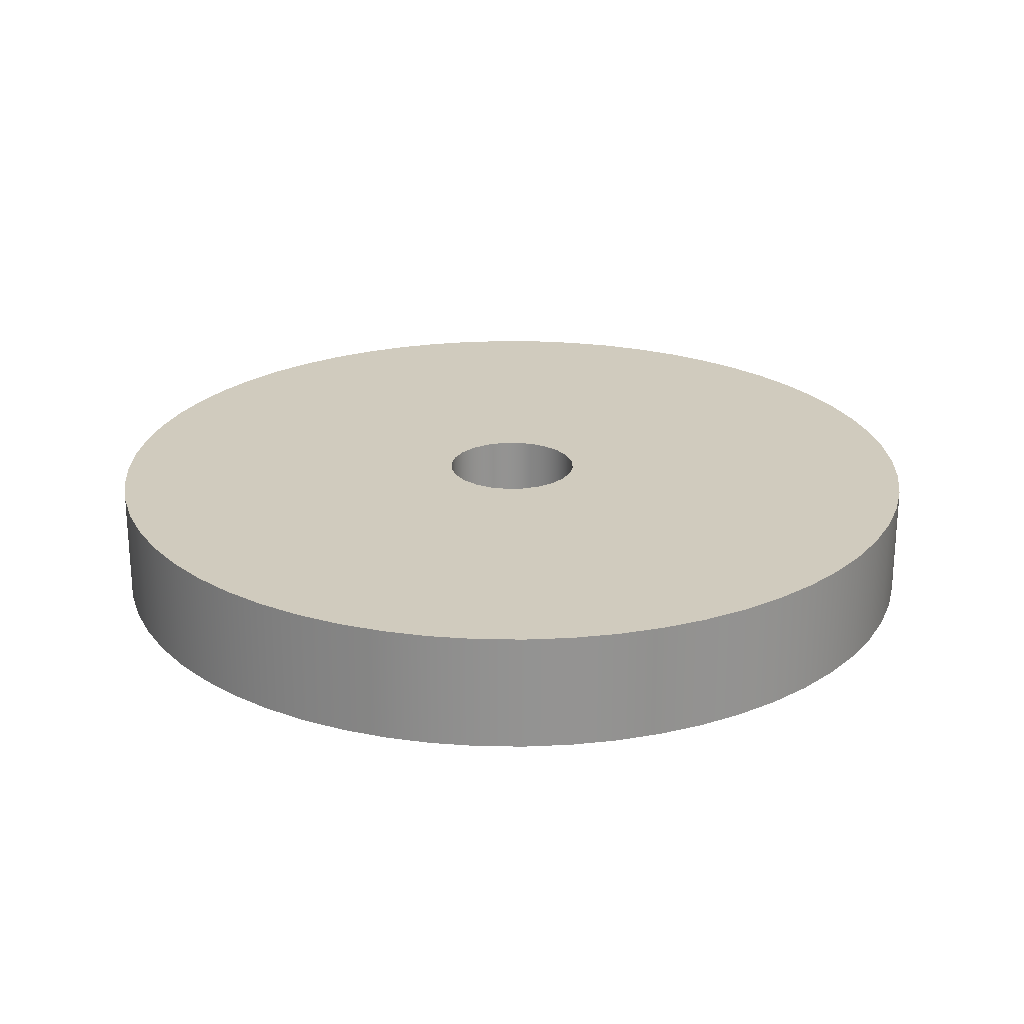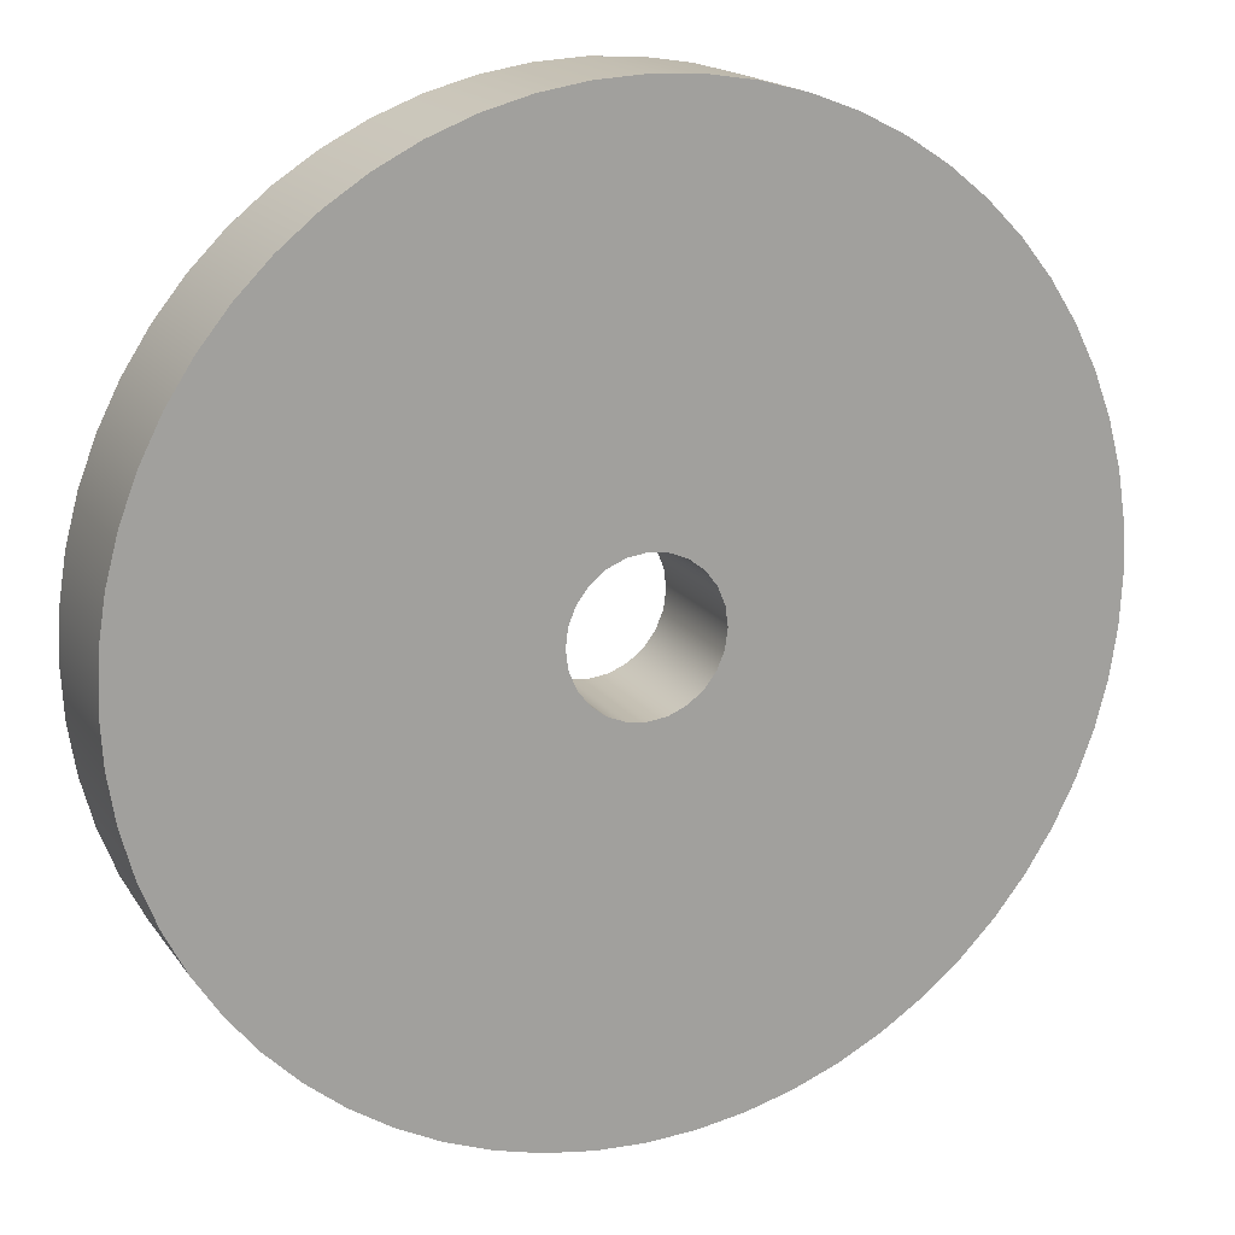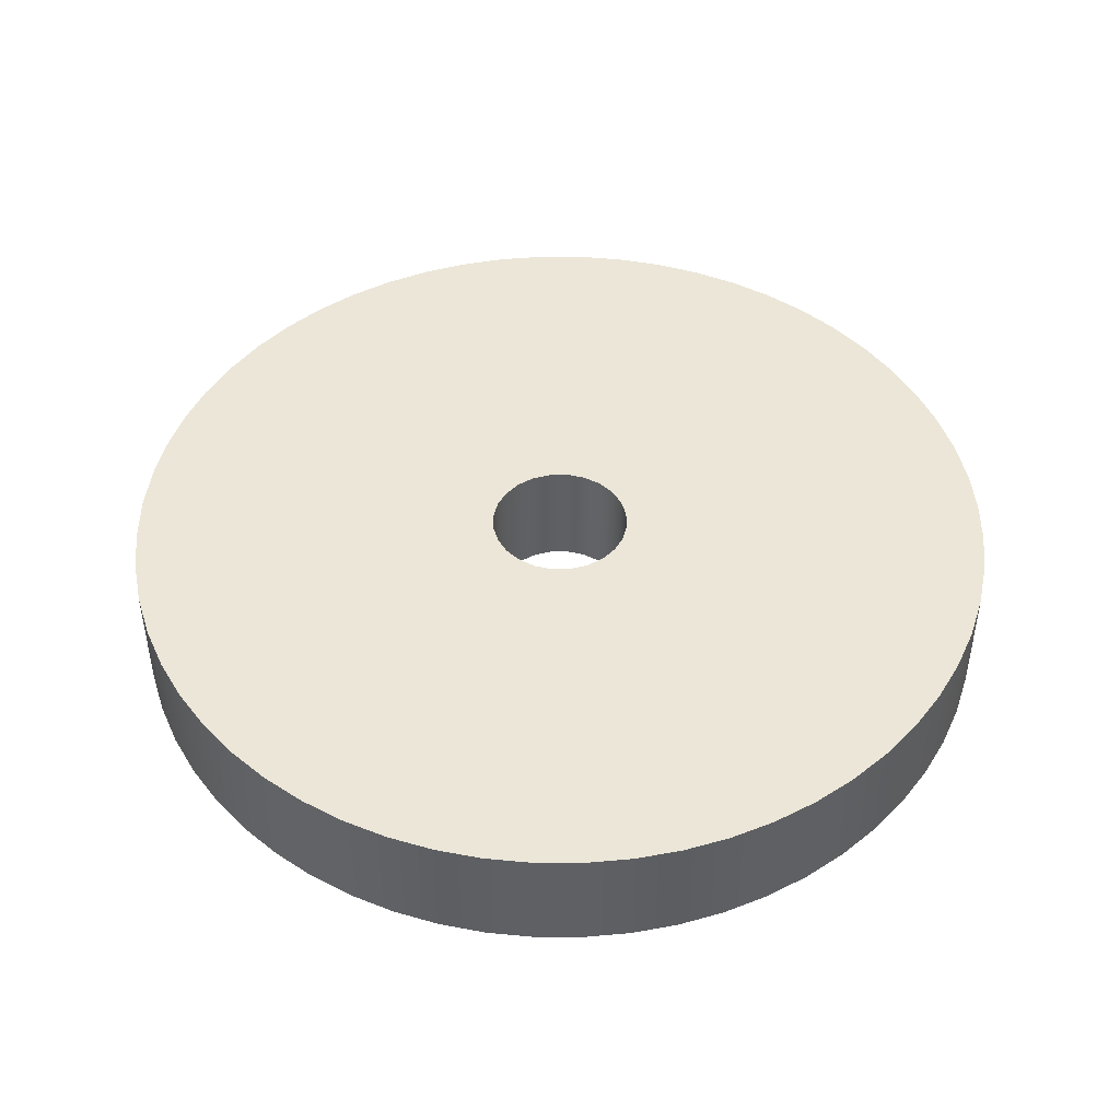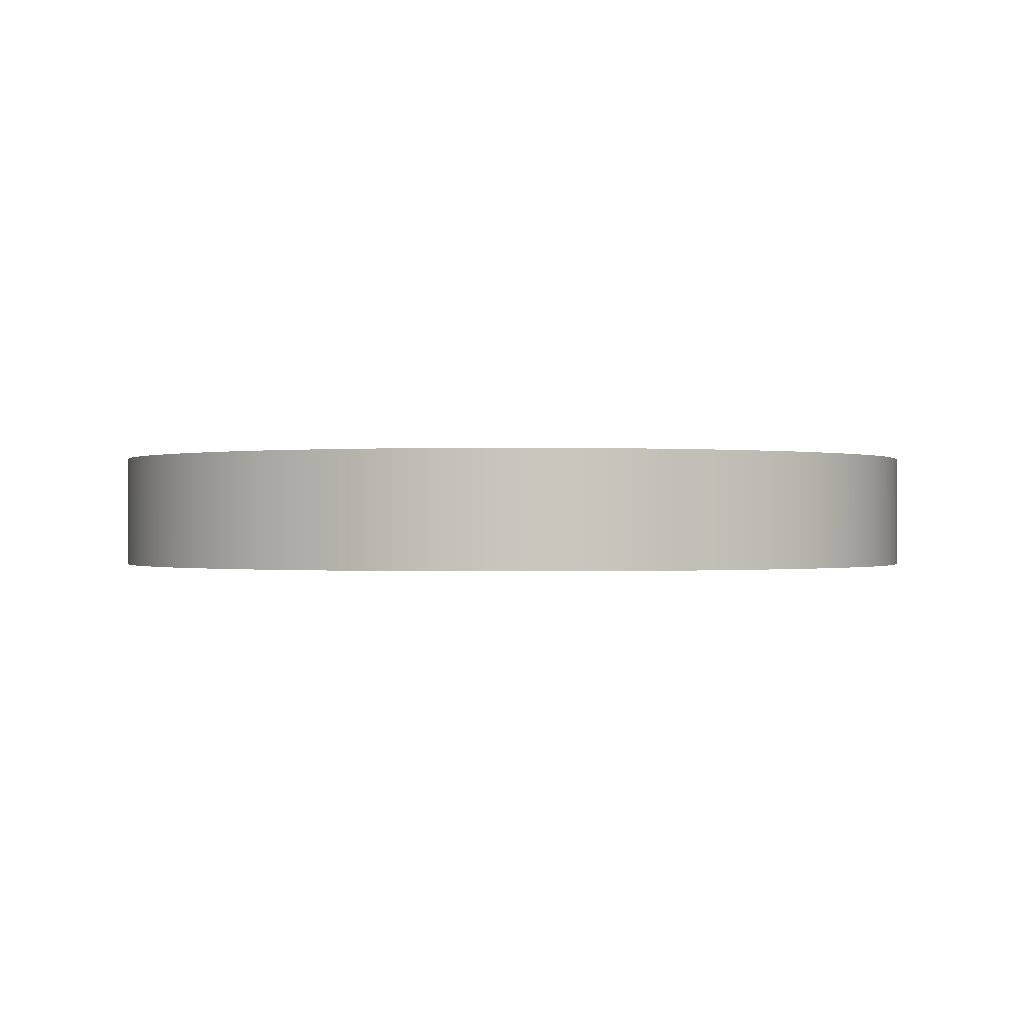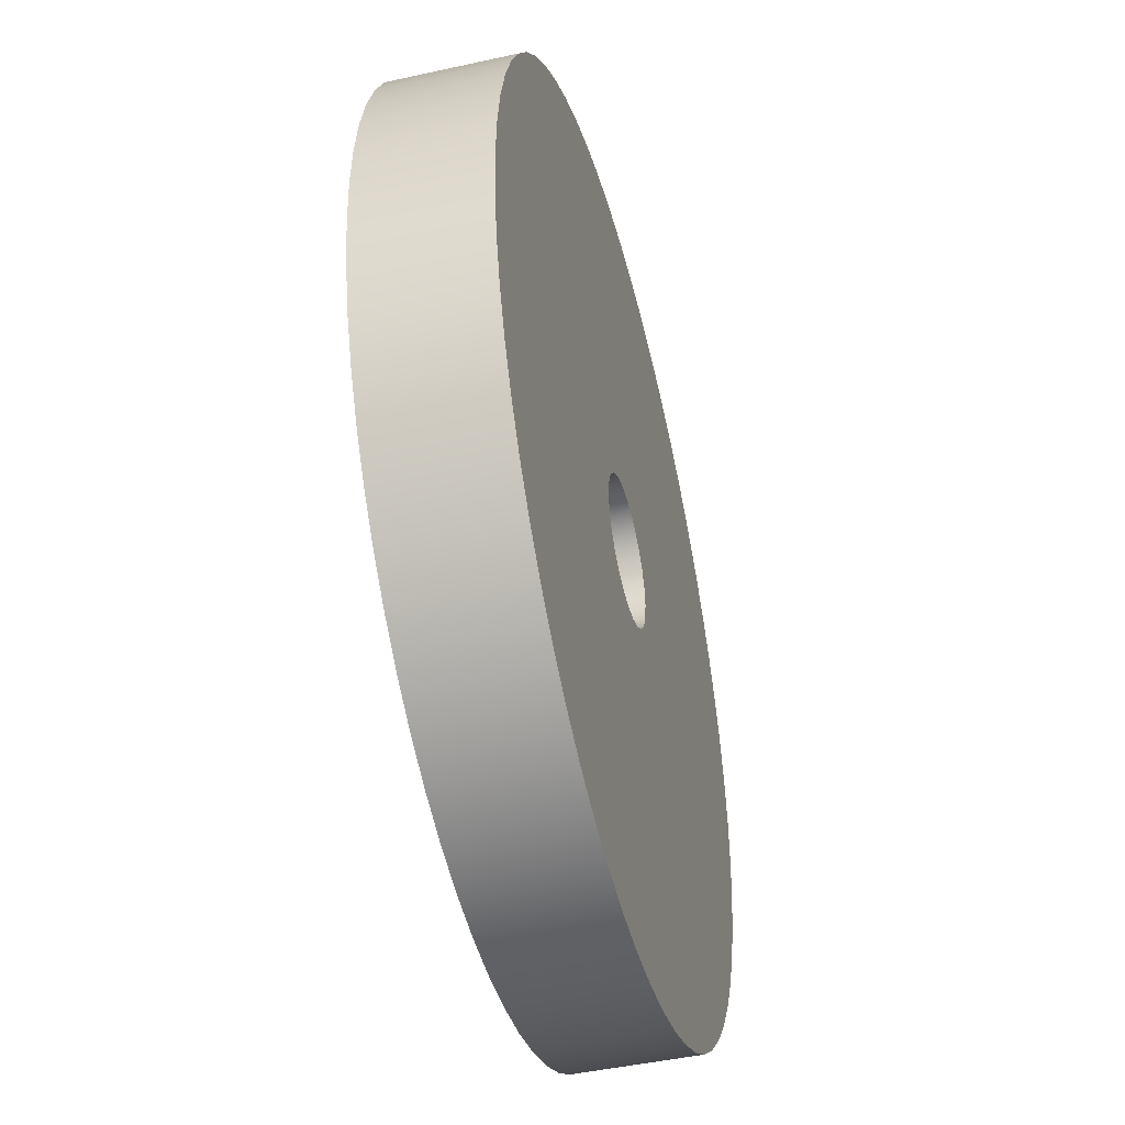
<metadata>
{"format":"obj","ext":"obj","renderer":"f3d","projection":"perspective","resolution":1024,"background":"white","views":[{"elev":23.6,"azim":154.5,"up":"+Z"},{"elev":17.4,"azim":-23.8,"up":"+Y"},{"elev":46.1,"azim":81.2,"up":"+Z"},{"elev":-0.3,"azim":149.0,"up":"+Z"},{"elev":-45.6,"azim":-75.7,"up":"+Y"}]}
</metadata>
<code>
v -0.1 -1.225e-17 0.168
v -0.09659 -0.02588 0.168
v -0.0866 -0.05 0.168
v -0.07071 -0.07071 0.168
v -0.05 -0.0866 0.168
v -0.02588 -0.09659 0.168
v 6.123e-18 -0.1 0.168
v 0.02588 -0.09659 0.168
v 0.05 -0.0866 0.168
v 0.07071 -0.07071 0.168
v 0.0866 -0.05 0.168
v 0.09659 -0.02588 0.168
v 0.1 0 0.168
v 0.09659 0.02588 0.168
v 0.0866 0.05 0.168
v 0.07071 0.07071 0.168
v 0.05 0.0866 0.168
v 0.02588 0.09659 0.168
v 6.123e-18 0.1 0.168
v -0.02588 0.09659 0.168
v -0.05 0.0866 0.168
v -0.07071 0.07071 0.168
v -0.0866 0.05 0.168
v -0.09659 0.02588 0.168
v -0.1 -1.225e-17 0
v -0.09659 0.02588 0
v -0.0866 0.05 0
v -0.07071 0.07071 0
v -0.05 0.0866 0
v -0.02588 0.09659 0
v 6.123e-18 0.1 0
v 0.02588 0.09659 0
v 0.05 0.0866 0
v 0.07071 0.07071 0
v 0.0866 0.05 0
v 0.09659 0.02588 0
v 0.1 0 0
v 0.09659 -0.02588 0
v 0.0866 -0.05 0
v 0.07071 -0.07071 0
v 0.05 -0.0866 0
v 0.02588 -0.09659 0
v 6.123e-18 -0.1 0
v -0.02588 -0.09659 0
v -0.05 -0.0866 0
v -0.07071 -0.07071 0
v -0.0866 -0.05 0
v -0.09659 -0.02588 0
v -0.1 -1.225e-17 0.168
v -0.1 -1.225e-17 0
v -0.6284 -7.695e-17 0.168
v -0.6249 0.06568 0.168
v -0.6146 0.1306 0.168
v -0.5976 0.1942 0.168
v -0.574 0.2556 0.168
v -0.5442 0.3142 0.168
v -0.5084 0.3693 0.168
v -0.467 0.4205 0.168
v -0.4205 0.467 0.168
v -0.3693 0.5084 0.168
v -0.3142 0.5442 0.168
v -0.2556 0.574 0.168
v -0.1942 0.5976 0.168
v -0.1306 0.6146 0.168
v -0.06568 0.6249 0.168
v 3.848e-17 0.6284 0.168
v 0.06568 0.6249 0.168
v 0.1306 0.6146 0.168
v 0.1942 0.5976 0.168
v 0.2556 0.574 0.168
v 0.3142 0.5442 0.168
v 0.3693 0.5084 0.168
v 0.4205 0.467 0.168
v 0.467 0.4205 0.168
v 0.5084 0.3693 0.168
v 0.5442 0.3142 0.168
v 0.574 0.2556 0.168
v 0.5976 0.1942 0.168
v 0.6146 0.1306 0.168
v 0.6249 0.06568 0.168
v 0.6284 0 0.168
v 0.6249 -0.06568 0.168
v 0.6146 -0.1306 0.168
v 0.5976 -0.1942 0.168
v 0.574 -0.2556 0.168
v 0.5442 -0.3142 0.168
v 0.5084 -0.3693 0.168
v 0.467 -0.4205 0.168
v 0.4205 -0.467 0.168
v 0.3693 -0.5084 0.168
v 0.3142 -0.5442 0.168
v 0.2556 -0.574 0.168
v 0.1942 -0.5976 0.168
v 0.1306 -0.6146 0.168
v 0.06568 -0.6249 0.168
v 3.848e-17 -0.6284 0.168
v -0.06568 -0.6249 0.168
v -0.1306 -0.6146 0.168
v -0.1942 -0.5976 0.168
v -0.2556 -0.574 0.168
v -0.3142 -0.5442 0.168
v -0.3693 -0.5084 0.168
v -0.4205 -0.467 0.168
v -0.467 -0.4205 0.168
v -0.5084 -0.3693 0.168
v -0.5442 -0.3142 0.168
v -0.574 -0.2556 0.168
v -0.5976 -0.1942 0.168
v -0.6146 -0.1306 0.168
v -0.6249 -0.06568 0.168
v -0.6284 -7.695e-17 0
v -0.6249 -0.06568 0
v -0.6146 -0.1306 0
v -0.5976 -0.1942 0
v -0.574 -0.2556 0
v -0.5442 -0.3142 0
v -0.5084 -0.3693 0
v -0.467 -0.4205 0
v -0.4205 -0.467 0
v -0.3693 -0.5084 0
v -0.3142 -0.5442 0
v -0.2556 -0.574 0
v -0.1942 -0.5976 0
v -0.1306 -0.6146 0
v -0.06568 -0.6249 0
v 3.848e-17 -0.6284 0
v 0.06568 -0.6249 0
v 0.1306 -0.6146 0
v 0.1942 -0.5976 0
v 0.2556 -0.574 0
v 0.3142 -0.5442 0
v 0.3693 -0.5084 0
v 0.4205 -0.467 0
v 0.467 -0.4205 0
v 0.5084 -0.3693 0
v 0.5442 -0.3142 0
v 0.574 -0.2556 0
v 0.5976 -0.1942 0
v 0.6146 -0.1306 0
v 0.6249 -0.06568 0
v 0.6284 0 0
v 0.6249 0.06568 0
v 0.6146 0.1306 0
v 0.5976 0.1942 0
v 0.574 0.2556 0
v 0.5442 0.3142 0
v 0.5084 0.3693 0
v 0.467 0.4205 0
v 0.4205 0.467 0
v 0.3693 0.5084 0
v 0.3142 0.5442 0
v 0.2556 0.574 0
v 0.1942 0.5976 0
v 0.1306 0.6146 0
v 0.06568 0.6249 0
v 3.848e-17 0.6284 0
v -0.06568 0.6249 0
v -0.1306 0.6146 0
v -0.1942 0.5976 0
v -0.2556 0.574 0
v -0.3142 0.5442 0
v -0.3693 0.5084 0
v -0.4205 0.467 0
v -0.467 0.4205 0
v -0.5084 0.3693 0
v -0.5442 0.3142 0
v -0.574 0.2556 0
v -0.5976 0.1942 0
v -0.6146 0.1306 0
v -0.6249 0.06568 0
v -0.6284 -7.695e-17 0
v -0.6284 -7.695e-17 0.168
v -0.1 -1.225e-17 0.168
v -0.09659 0.02588 0.168
v -0.0866 0.05 0.168
v -0.07071 0.07071 0.168
v -0.05 0.0866 0.168
v -0.02588 0.09659 0.168
v 6.123e-18 0.1 0.168
v 0.02588 0.09659 0.168
v 0.05 0.0866 0.168
v 0.07071 0.07071 0.168
v 0.0866 0.05 0.168
v 0.09659 0.02588 0.168
v 0.1 0 0.168
v 0.09659 -0.02588 0.168
v 0.0866 -0.05 0.168
v 0.07071 -0.07071 0.168
v 0.05 -0.0866 0.168
v 0.02588 -0.09659 0.168
v 6.123e-18 -0.1 0.168
v -0.02588 -0.09659 0.168
v -0.05 -0.0866 0.168
v -0.07071 -0.07071 0.168
v -0.0866 -0.05 0.168
v -0.09659 -0.02588 0.168
v -0.6284 -7.695e-17 0.168
v -0.6249 -0.06568 0.168
v -0.6146 -0.1306 0.168
v -0.5976 -0.1942 0.168
v -0.574 -0.2556 0.168
v -0.5442 -0.3142 0.168
v -0.5084 -0.3693 0.168
v -0.467 -0.4205 0.168
v -0.4205 -0.467 0.168
v -0.3693 -0.5084 0.168
v -0.3142 -0.5442 0.168
v -0.2556 -0.574 0.168
v -0.1942 -0.5976 0.168
v -0.1306 -0.6146 0.168
v -0.06568 -0.6249 0.168
v 3.848e-17 -0.6284 0.168
v 0.06568 -0.6249 0.168
v 0.1306 -0.6146 0.168
v 0.1942 -0.5976 0.168
v 0.2556 -0.574 0.168
v 0.3142 -0.5442 0.168
v 0.3693 -0.5084 0.168
v 0.4205 -0.467 0.168
v 0.467 -0.4205 0.168
v 0.5084 -0.3693 0.168
v 0.5442 -0.3142 0.168
v 0.574 -0.2556 0.168
v 0.5976 -0.1942 0.168
v 0.6146 -0.1306 0.168
v 0.6249 -0.06568 0.168
v 0.6284 0 0.168
v 0.6249 0.06568 0.168
v 0.6146 0.1306 0.168
v 0.5976 0.1942 0.168
v 0.574 0.2556 0.168
v 0.5442 0.3142 0.168
v 0.5084 0.3693 0.168
v 0.467 0.4205 0.168
v 0.4205 0.467 0.168
v 0.3693 0.5084 0.168
v 0.3142 0.5442 0.168
v 0.2556 0.574 0.168
v 0.1942 0.5976 0.168
v 0.1306 0.6146 0.168
v 0.06568 0.6249 0.168
v 3.848e-17 0.6284 0.168
v -0.06568 0.6249 0.168
v -0.1306 0.6146 0.168
v -0.1942 0.5976 0.168
v -0.2556 0.574 0.168
v -0.3142 0.5442 0.168
v -0.3693 0.5084 0.168
v -0.4205 0.467 0.168
v -0.467 0.4205 0.168
v -0.5084 0.3693 0.168
v -0.5442 0.3142 0.168
v -0.574 0.2556 0.168
v -0.5976 0.1942 0.168
v -0.6146 0.1306 0.168
v -0.6249 0.06568 0.168
v -0.1 -1.225e-17 0
v -0.09659 -0.02588 0
v -0.0866 -0.05 0
v -0.07071 -0.07071 0
v -0.05 -0.0866 0
v -0.02588 -0.09659 0
v 6.123e-18 -0.1 0
v 0.02588 -0.09659 0
v 0.05 -0.0866 0
v 0.07071 -0.07071 0
v 0.0866 -0.05 0
v 0.09659 -0.02588 0
v 0.1 0 0
v 0.09659 0.02588 0
v 0.0866 0.05 0
v 0.07071 0.07071 0
v 0.05 0.0866 0
v 0.02588 0.09659 0
v 6.123e-18 0.1 0
v -0.02588 0.09659 0
v -0.05 0.0866 0
v -0.07071 0.07071 0
v -0.0866 0.05 0
v -0.09659 0.02588 0
v -0.6284 -7.695e-17 0
v -0.6249 0.06568 0
v -0.6146 0.1306 0
v -0.5976 0.1942 0
v -0.574 0.2556 0
v -0.5442 0.3142 0
v -0.5084 0.3693 0
v -0.467 0.4205 0
v -0.4205 0.467 0
v -0.3693 0.5084 0
v -0.3142 0.5442 0
v -0.2556 0.574 0
v -0.1942 0.5976 0
v -0.1306 0.6146 0
v -0.06568 0.6249 0
v 3.848e-17 0.6284 0
v 0.06568 0.6249 0
v 0.1306 0.6146 0
v 0.1942 0.5976 0
v 0.2556 0.574 0
v 0.3142 0.5442 0
v 0.3693 0.5084 0
v 0.4205 0.467 0
v 0.467 0.4205 0
v 0.5084 0.3693 0
v 0.5442 0.3142 0
v 0.574 0.2556 0
v 0.5976 0.1942 0
v 0.6146 0.1306 0
v 0.6249 0.06568 0
v 0.6284 0 0
v 0.6249 -0.06568 0
v 0.6146 -0.1306 0
v 0.5976 -0.1942 0
v 0.574 -0.2556 0
v 0.5442 -0.3142 0
v 0.5084 -0.3693 0
v 0.467 -0.4205 0
v 0.4205 -0.467 0
v 0.3693 -0.5084 0
v 0.3142 -0.5442 0
v 0.2556 -0.574 0
v 0.1942 -0.5976 0
v 0.1306 -0.6146 0
v 0.06568 -0.6249 0
v 3.848e-17 -0.6284 0
v -0.06568 -0.6249 0
v -0.1306 -0.6146 0
v -0.1942 -0.5976 0
v -0.2556 -0.574 0
v -0.3142 -0.5442 0
v -0.3693 -0.5084 0
v -0.4205 -0.467 0
v -0.467 -0.4205 0
v -0.5084 -0.3693 0
v -0.5442 -0.3142 0
v -0.574 -0.2556 0
v -0.5976 -0.1942 0
v -0.6146 -0.1306 0
v -0.6249 -0.06568 0
g 613d388a-e320-11ea-8879-54bf646e7e1f
f 2 48 1
f 1 48 50
f 49 25 24
f 24 25 26
f 24 26 23
f 23 26 27
f 23 27 22
f 22 27 28
f 22 28 21
f 21 28 29
f 21 29 20
f 20 29 30
f 20 30 19
f 19 30 31
f 19 31 18
f 18 31 32
f 18 32 17
f 17 32 33
f 17 33 16
f 16 33 34
f 16 34 15
f 15 34 35
f 15 35 14
f 14 35 36
f 14 36 13
f 13 36 37
f 13 37 12
f 12 37 38
f 12 38 11
f 11 38 39
f 11 39 10
f 10 39 40
f 10 40 9
f 9 40 41
f 9 41 8
f 8 41 42
f 8 42 7
f 7 42 43
f 7 43 6
f 6 43 44
f 6 44 5
f 5 44 45
f 5 45 4
f 4 45 46
f 4 46 3
f 3 46 47
f 3 47 2
f 2 47 48
g 613e70fa-e320-11ea-a092-54bf646e7e1f
f 52 170 51
f 51 170 171
f 172 111 110
f 110 111 112
f 110 112 109
f 109 112 113
f 109 113 108
f 108 113 114
f 108 114 107
f 107 114 115
f 107 115 106
f 106 115 116
f 106 116 105
f 105 116 117
f 105 117 104
f 104 117 118
f 104 118 103
f 103 118 119
f 103 119 102
f 102 119 120
f 102 120 101
f 101 120 121
f 101 121 100
f 100 121 122
f 100 122 99
f 99 122 123
f 99 123 98
f 98 123 124
f 98 124 97
f 97 124 125
f 97 125 96
f 96 125 126
f 96 126 95
f 95 126 127
f 95 127 94
f 94 127 128
f 94 128 93
f 93 128 129
f 93 129 92
f 92 129 130
f 92 130 91
f 91 130 131
f 91 131 90
f 90 131 132
f 90 132 89
f 89 132 133
f 89 133 88
f 88 133 134
f 88 134 87
f 87 134 135
f 87 135 86
f 86 135 136
f 86 136 85
f 85 136 137
f 85 137 84
f 84 137 138
f 84 138 83
f 83 138 139
f 83 139 82
f 82 139 140
f 82 140 81
f 81 140 141
f 81 141 80
f 80 141 142
f 80 142 79
f 79 142 143
f 79 143 78
f 78 143 144
f 78 144 77
f 77 144 145
f 77 145 76
f 76 145 146
f 76 146 75
f 75 146 147
f 75 147 74
f 74 147 148
f 74 148 73
f 73 148 149
f 73 149 72
f 72 149 150
f 72 150 71
f 71 150 151
f 71 151 70
f 70 151 152
f 70 152 69
f 69 152 153
f 69 153 68
f 68 153 154
f 68 154 67
f 67 154 155
f 67 155 66
f 66 155 156
f 66 156 65
f 65 156 157
f 65 157 64
f 64 157 158
f 64 158 63
f 63 158 159
f 63 159 62
f 62 159 160
f 62 160 61
f 61 160 161
f 61 161 60
f 60 161 162
f 60 162 59
f 59 162 163
f 59 163 58
f 58 163 164
f 58 164 57
f 57 164 165
f 57 165 56
f 56 165 166
f 56 166 55
f 55 166 167
f 55 167 54
f 54 167 168
f 54 168 53
f 53 168 169
f 53 169 52
f 52 169 170
g 613f8280-e320-11ea-abbf-54bf646e7e1f
f 174 256 173
f 173 256 197
f 173 197 198
f 175 253 174
f 174 253 254
f 174 254 255
f 176 251 175
f 175 251 252
f 175 252 253
f 177 248 176
f 176 248 249
f 176 249 250
f 178 246 177
f 177 246 247
f 177 247 248
f 179 243 178
f 178 243 244
f 178 244 245
f 180 241 179
f 179 241 242
f 179 242 243
f 181 238 180
f 180 238 239
f 180 239 240
f 182 236 181
f 181 236 237
f 181 237 238
f 183 233 182
f 182 233 234
f 182 234 235
f 184 231 183
f 183 231 232
f 183 232 233
f 185 228 184
f 184 228 229
f 184 229 230
f 186 226 185
f 185 226 227
f 185 227 228
f 187 223 186
f 186 223 224
f 186 224 225
f 188 221 187
f 187 221 222
f 187 222 223
f 189 218 188
f 188 218 219
f 188 219 220
f 190 216 189
f 189 216 217
f 189 217 218
f 191 213 190
f 190 213 214
f 190 214 215
f 192 211 191
f 191 211 212
f 191 212 213
f 193 208 192
f 192 208 209
f 192 209 210
f 194 206 193
f 193 206 207
f 193 207 208
f 195 203 194
f 194 203 204
f 194 204 205
f 196 201 195
f 195 201 202
f 195 202 203
f 173 198 196
f 196 198 199
f 196 199 200
f 200 201 196
f 205 206 194
f 210 211 192
f 215 216 190
f 220 221 188
f 225 226 186
f 230 231 184
f 235 236 182
f 240 241 180
f 245 246 178
f 250 251 176
f 255 256 174
g 614093fa-e320-11ea-8bbf-54bf646e7e1f
f 258 340 257
f 257 340 281
f 257 281 282
f 259 337 258
f 258 337 338
f 258 338 339
f 260 335 259
f 259 335 336
f 259 336 337
f 261 332 260
f 260 332 333
f 260 333 334
f 262 330 261
f 261 330 331
f 261 331 332
f 263 327 262
f 262 327 328
f 262 328 329
f 264 325 263
f 263 325 326
f 263 326 327
f 265 322 264
f 264 322 323
f 264 323 324
f 266 320 265
f 265 320 321
f 265 321 322
f 267 317 266
f 266 317 318
f 266 318 319
f 268 315 267
f 267 315 316
f 267 316 317
f 269 312 268
f 268 312 313
f 268 313 314
f 270 310 269
f 269 310 311
f 269 311 312
f 271 307 270
f 270 307 308
f 270 308 309
f 272 305 271
f 271 305 306
f 271 306 307
f 273 302 272
f 272 302 303
f 272 303 304
f 274 300 273
f 273 300 301
f 273 301 302
f 275 297 274
f 274 297 298
f 274 298 299
f 276 295 275
f 275 295 296
f 275 296 297
f 277 292 276
f 276 292 293
f 276 293 294
f 278 290 277
f 277 290 291
f 277 291 292
f 279 287 278
f 278 287 288
f 278 288 289
f 280 285 279
f 279 285 286
f 279 286 287
f 257 282 280
f 280 282 283
f 280 283 284
f 284 285 280
f 289 290 278
f 294 295 276
f 299 300 274
f 304 305 272
f 309 310 270
f 314 315 268
f 319 320 266
f 324 325 264
f 329 330 262
f 334 335 260
f 339 340 258

</code>
